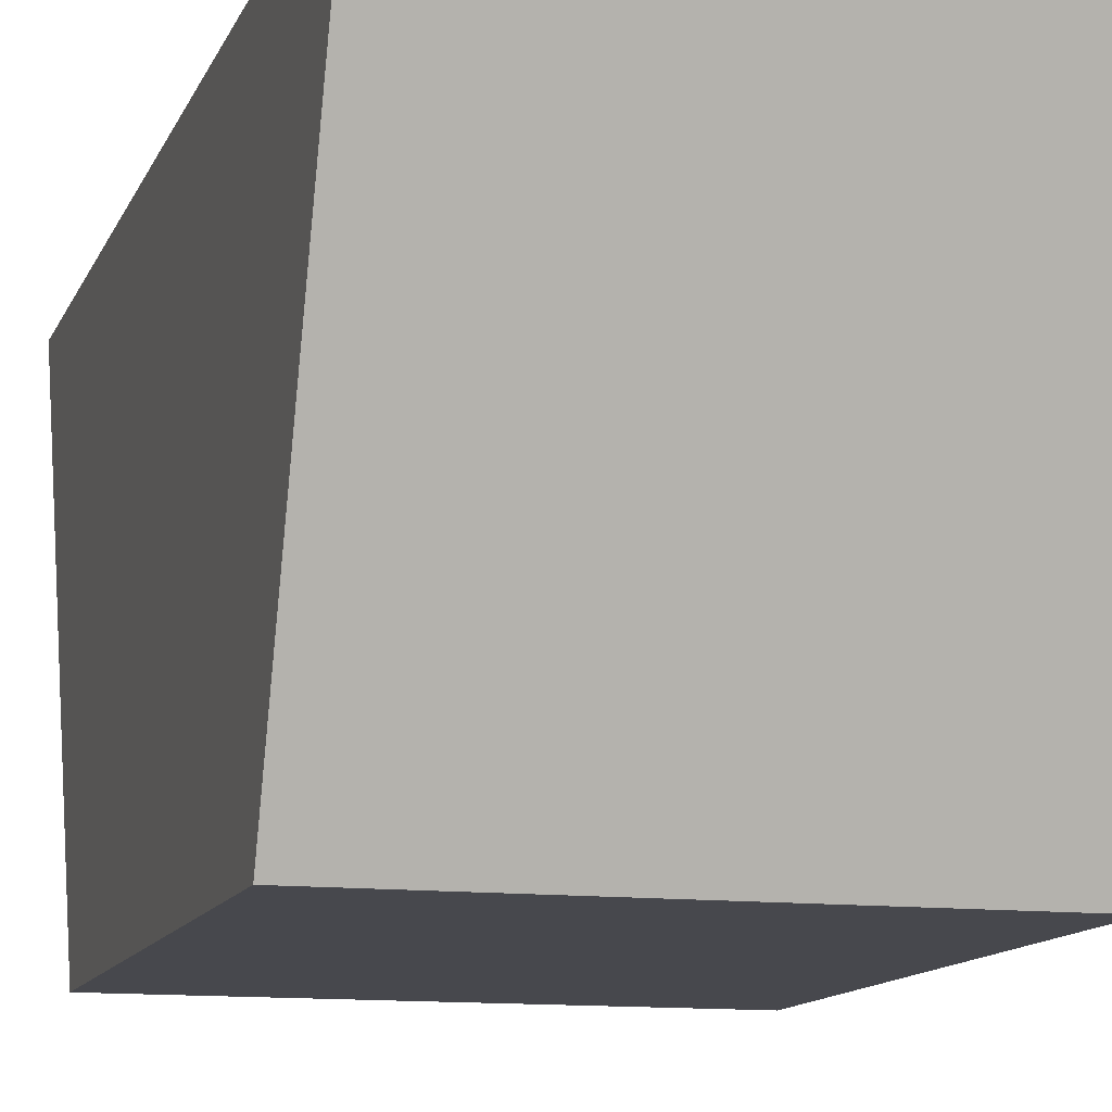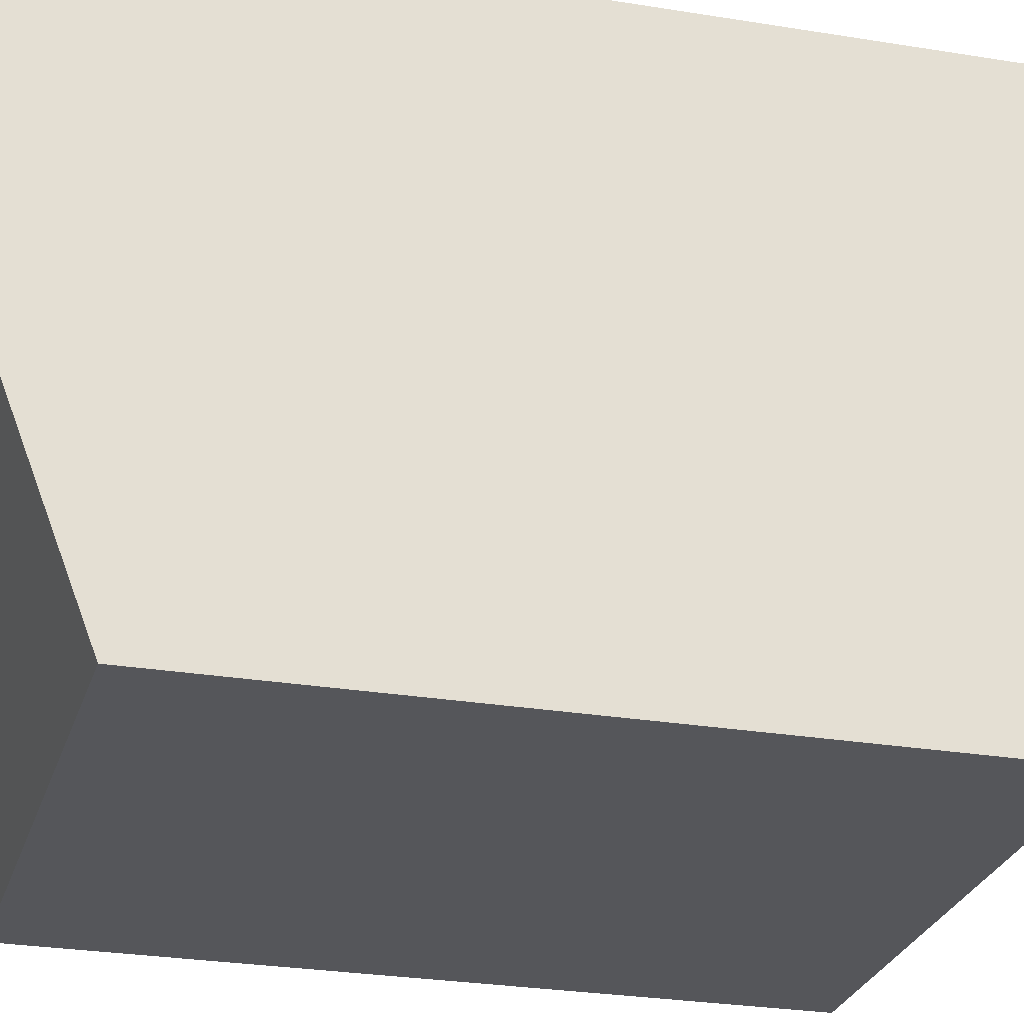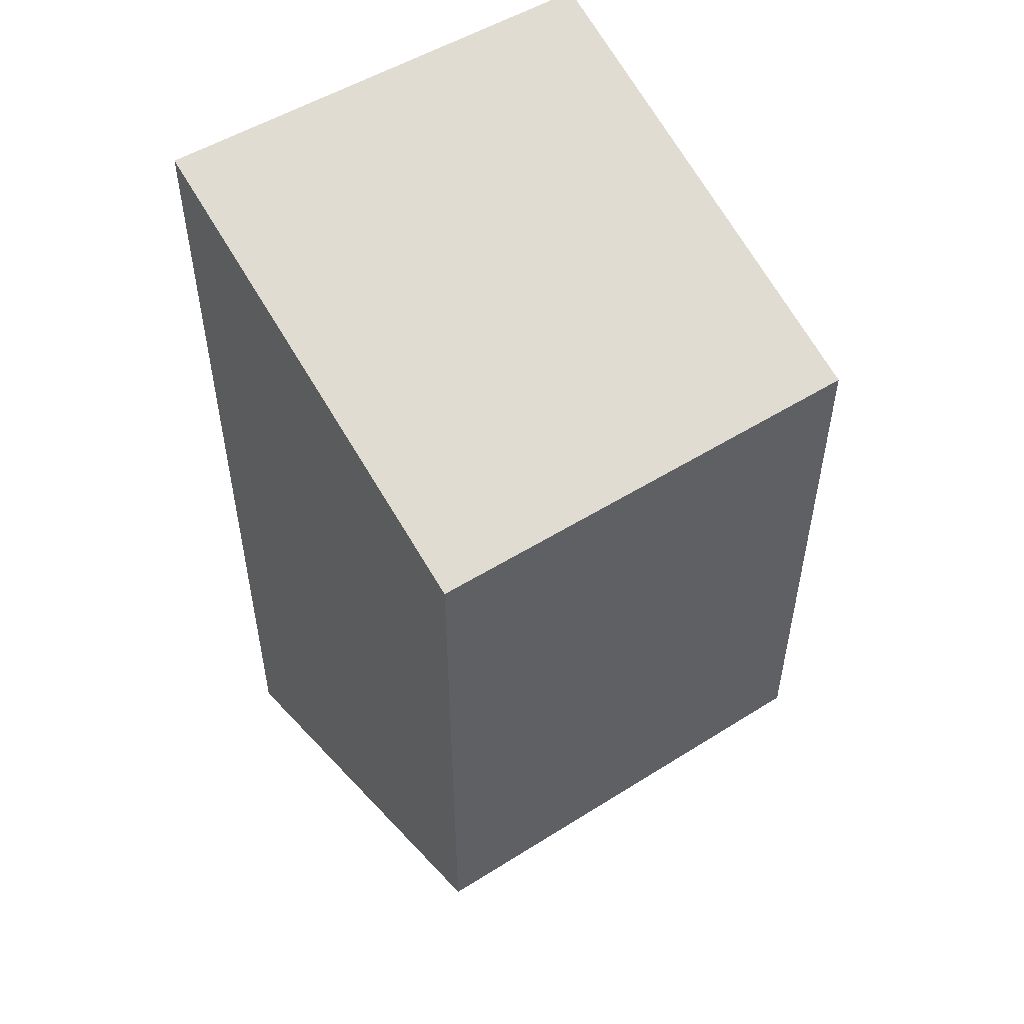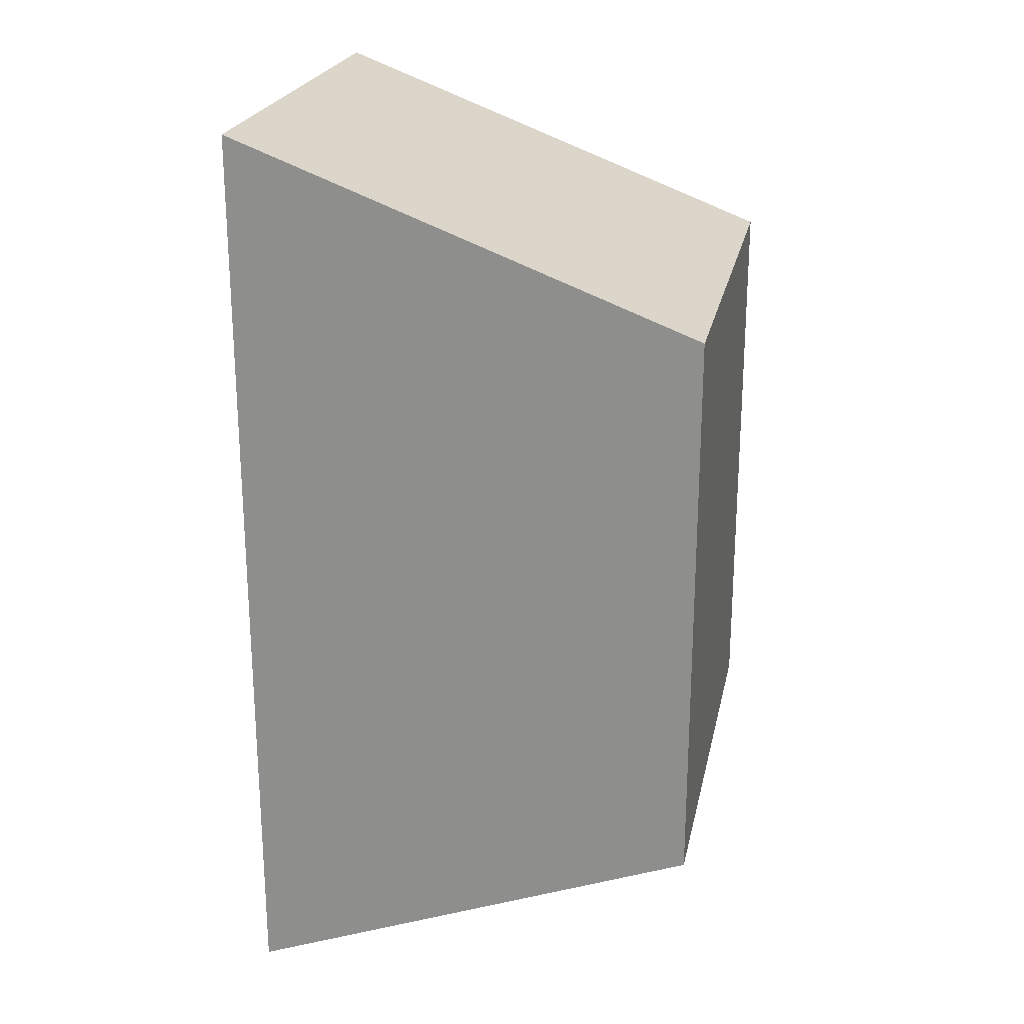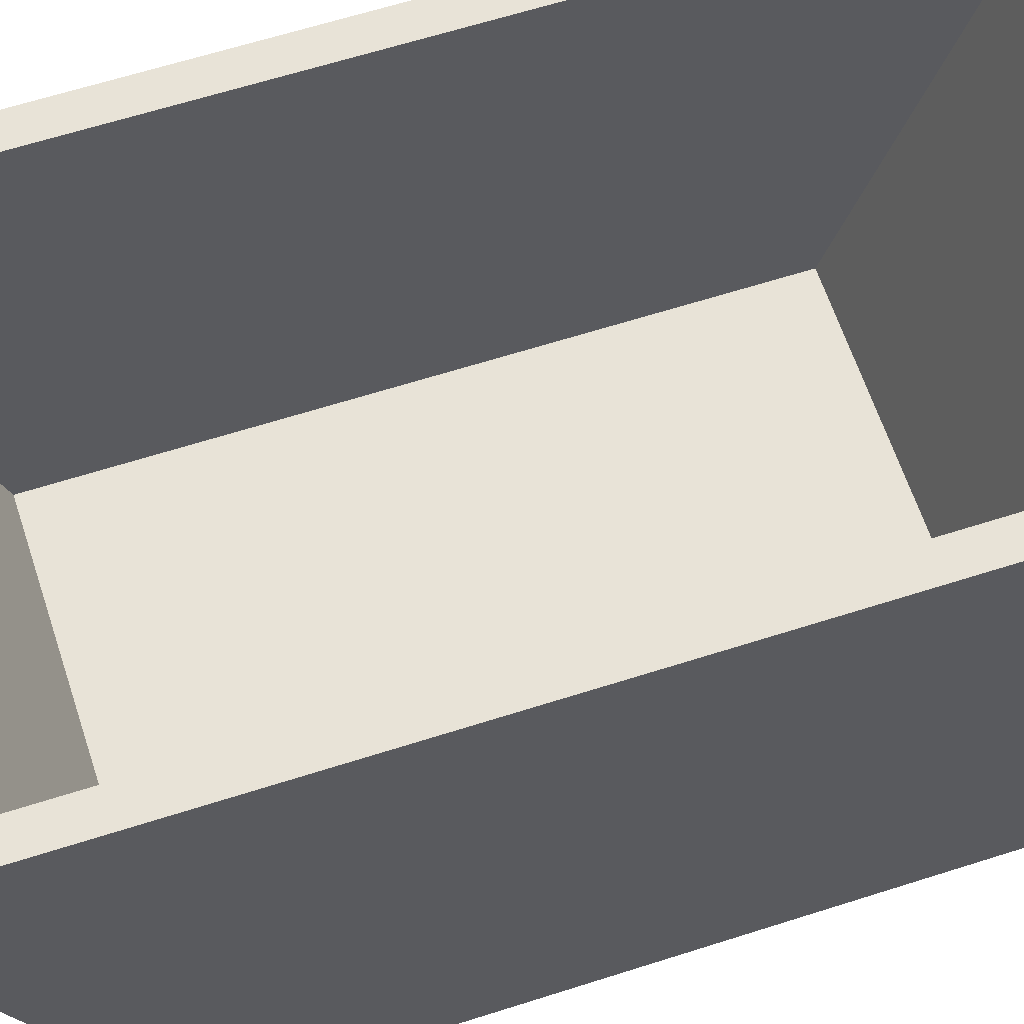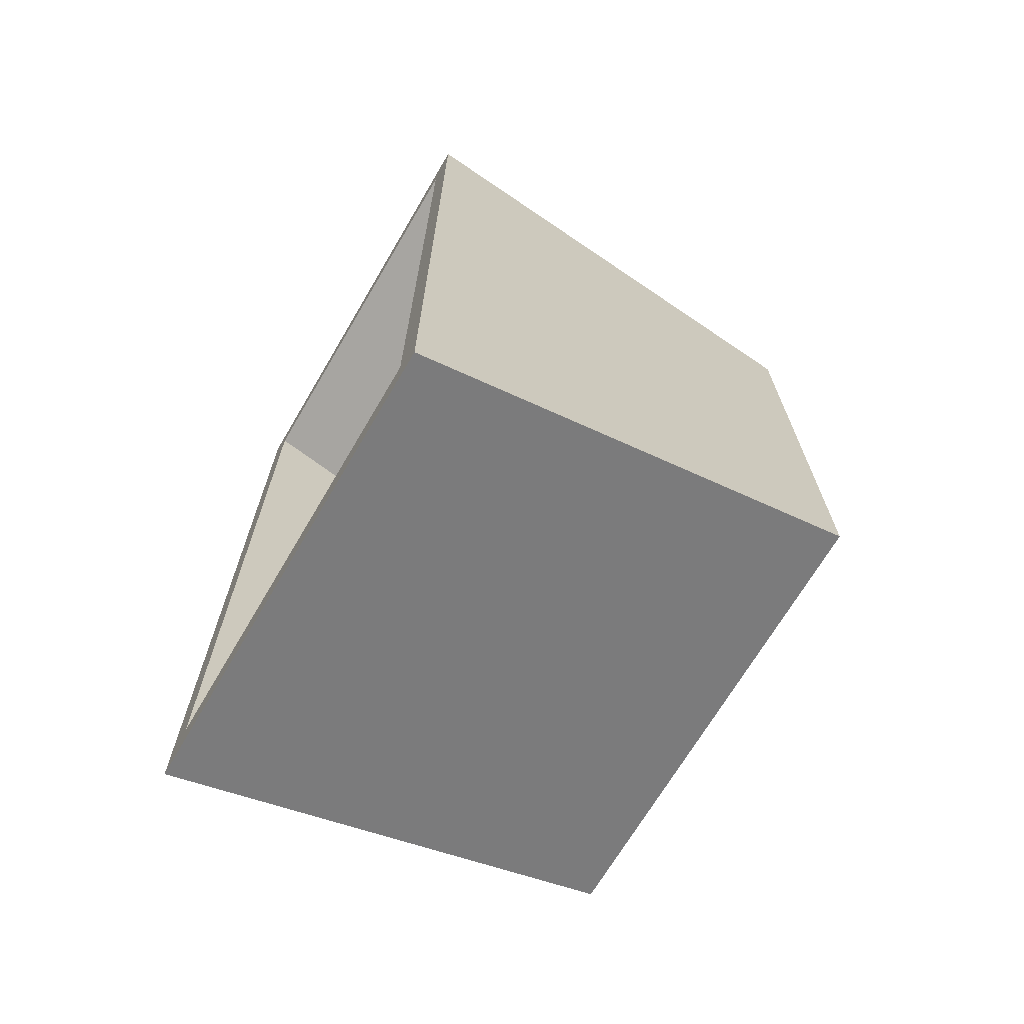
<metadata>
{"format":"obj","ext":"obj","renderer":"f3d","projection":"perspective","resolution":1024,"background":"white","views":[{"elev":-11.9,"azim":164.1,"up":"+Y"},{"elev":-25.8,"azim":-105.0,"up":"+Y"},{"elev":51.5,"azim":-34.3,"up":"+Z"},{"elev":22.8,"azim":-78.3,"up":"+Z"},{"elev":62.3,"azim":71.9,"up":"+Y"},{"elev":-69.4,"azim":-120.5,"up":"+Z"}]}
</metadata>
<code>
g default
v -0.5 -0.5 0.6163
v 0.5 -0.5 0.6163
v -0.5 0.5 0.9966
v 0.5 0.5 0.9966
v -0.5 0.5 -0.9966
v 0.5 0.5 -0.9966
v -0.5 -0.5 -0.6163
v 0.5 -0.5 -0.6163
v -0.4379 0.5 0.9113
v 0.4379 0.5 0.9113
v 0.4379 0.5 -0.9113
v -0.4379 0.5 -0.9113
v -0.4379 -0.3652 0.6307
v 0.4379 -0.3652 0.6307
v 0.4379 -0.3652 -0.6307
v -0.4379 -0.3652 -0.6307
g pCube1
f 1 2 4 3
f 13 14 15 16
f 5 6 8 7
f 7 8 2 1
f 2 8 6 4
f 7 1 3 5
f 3 4 10 9
f 4 6 11 10
f 6 5 12 11
f 5 3 9 12
f 9 10 14 13
f 10 11 15 14
f 11 12 16 15
f 12 9 13 16

</code>
